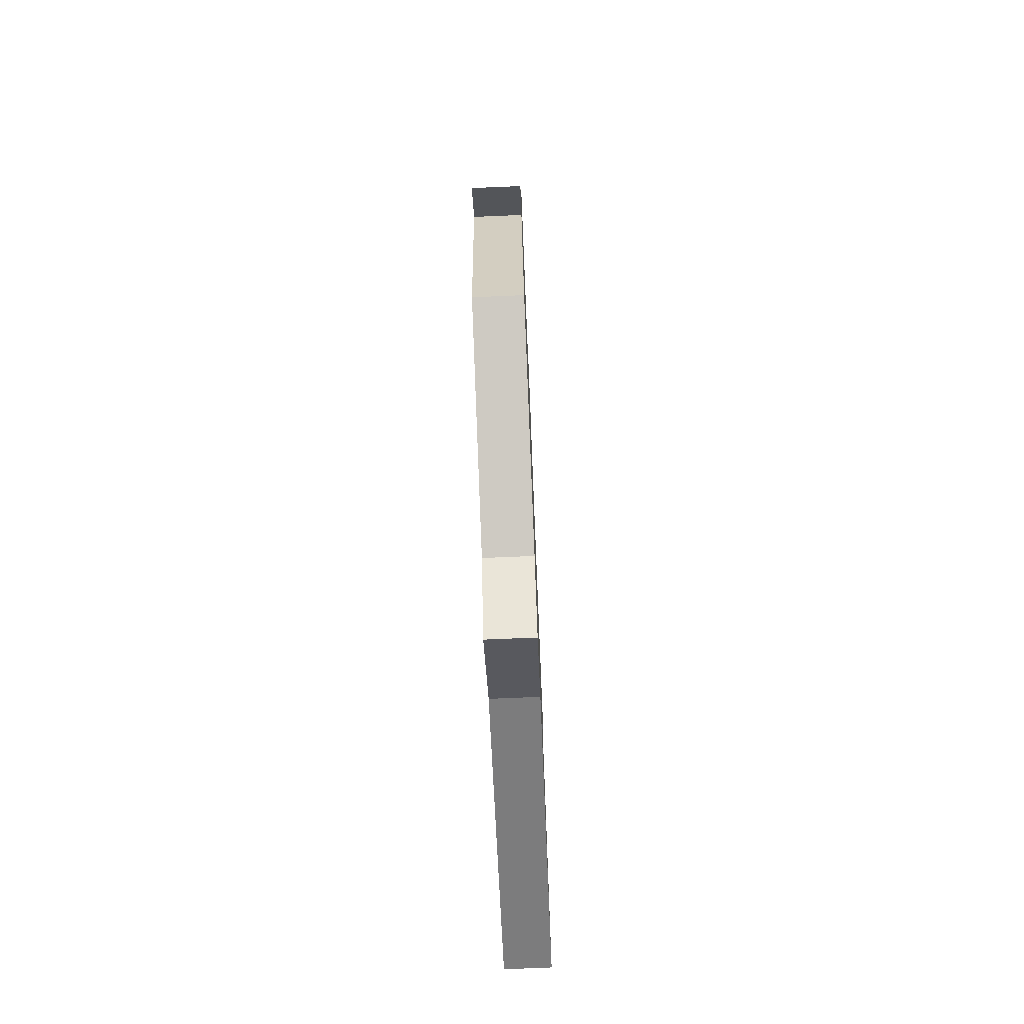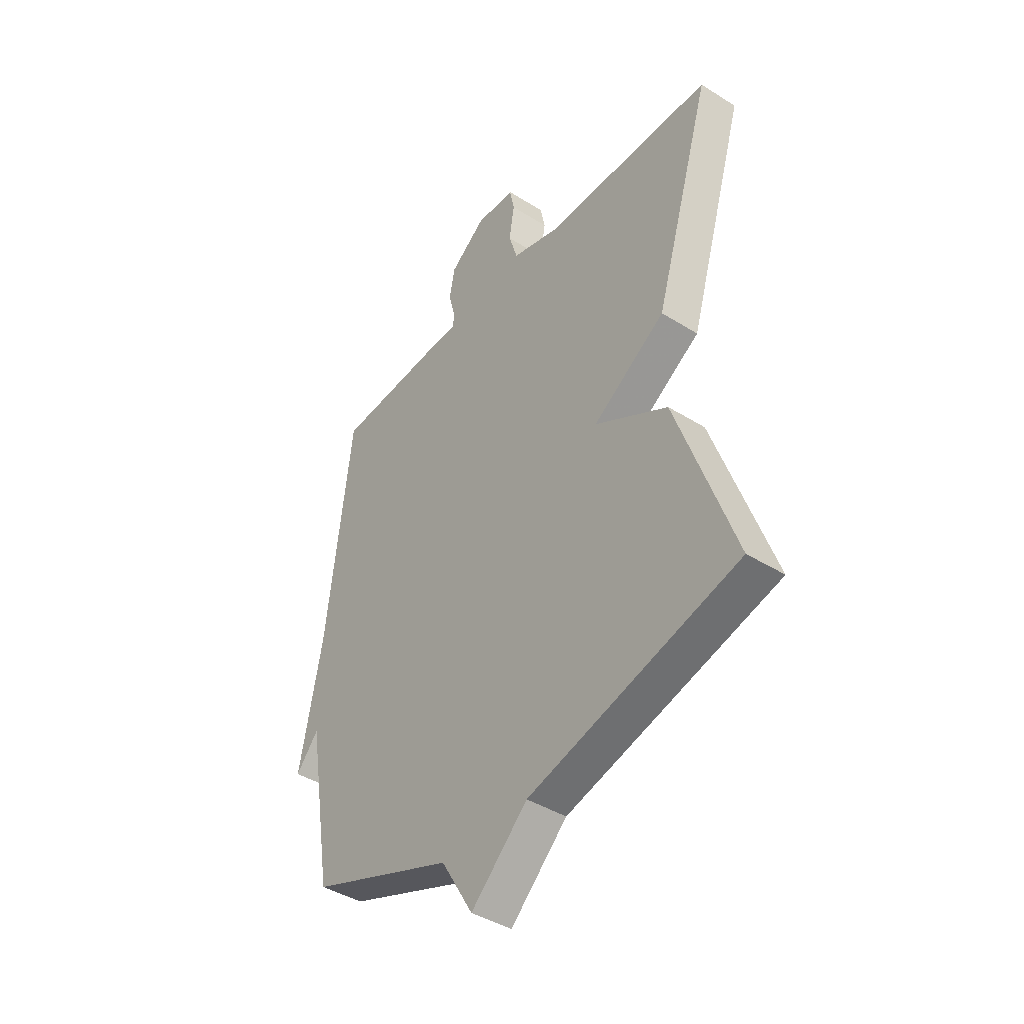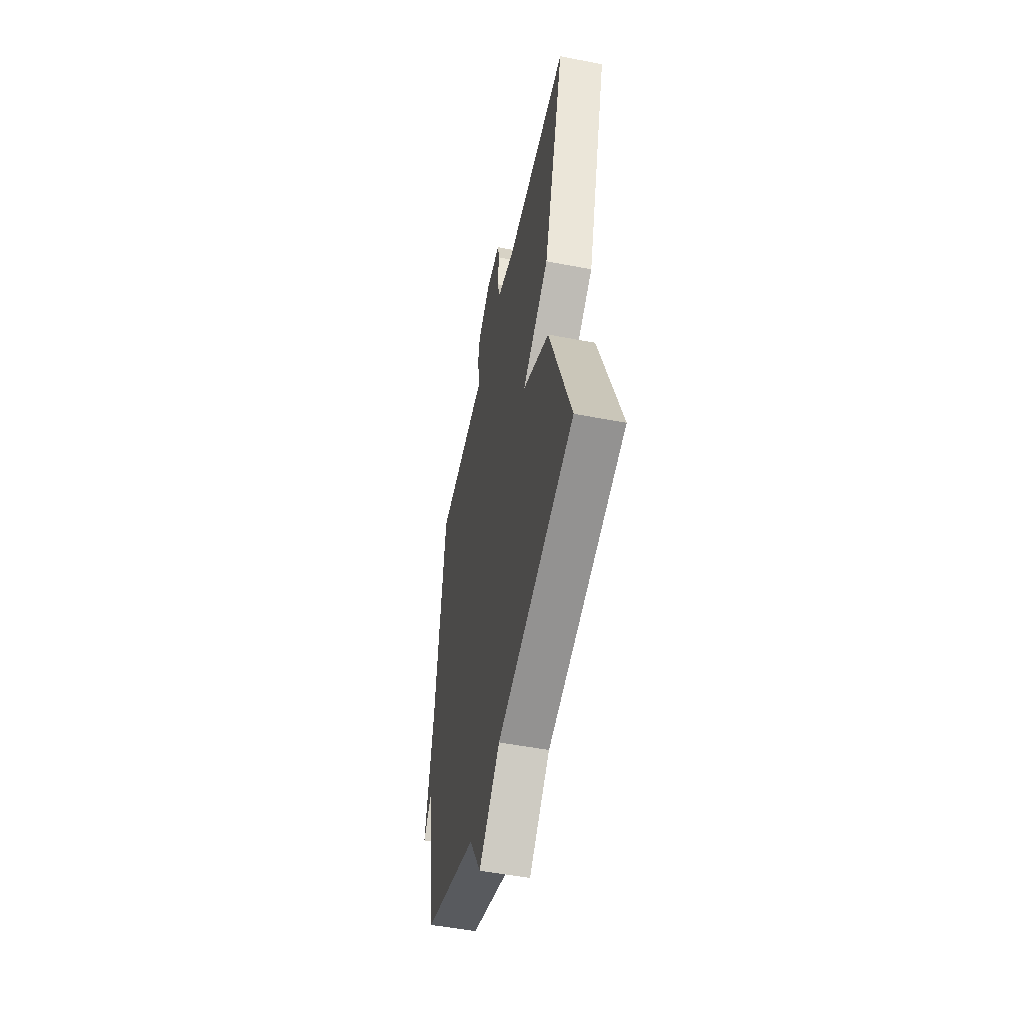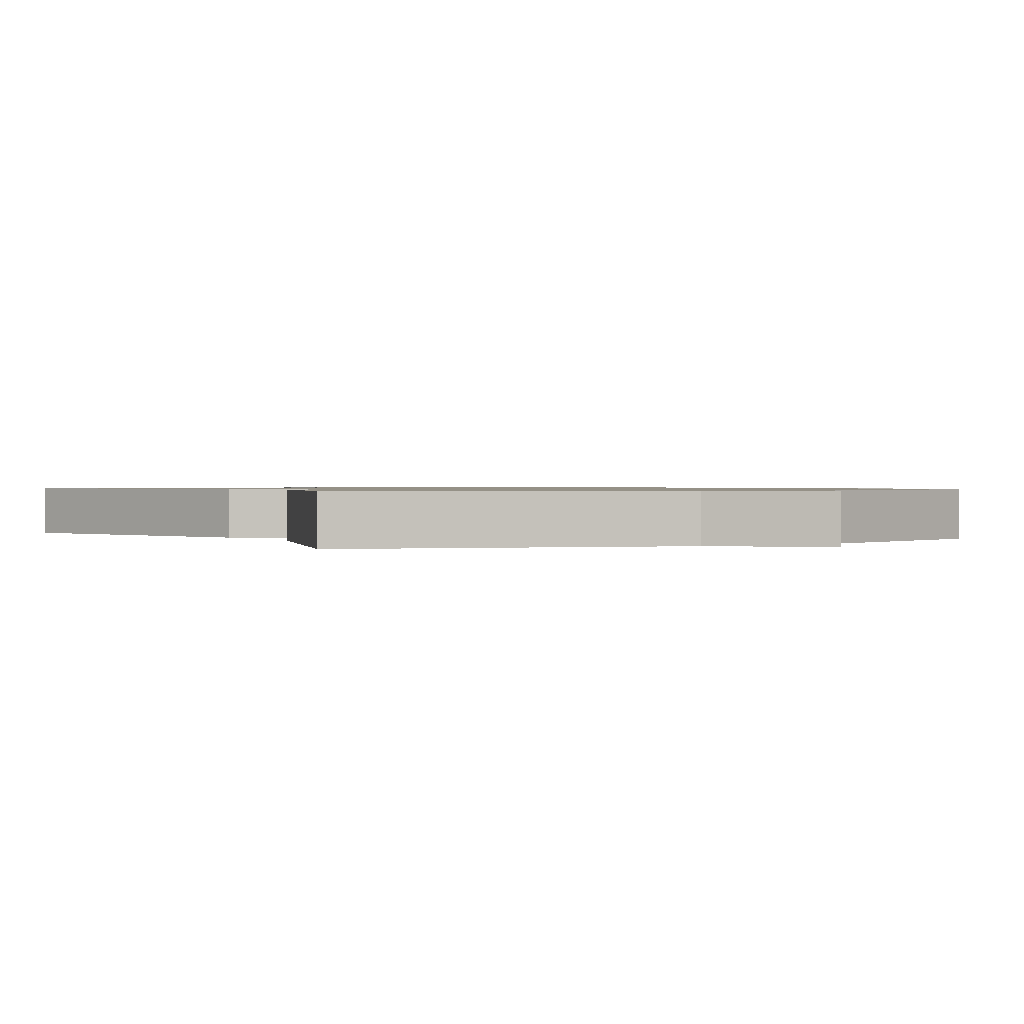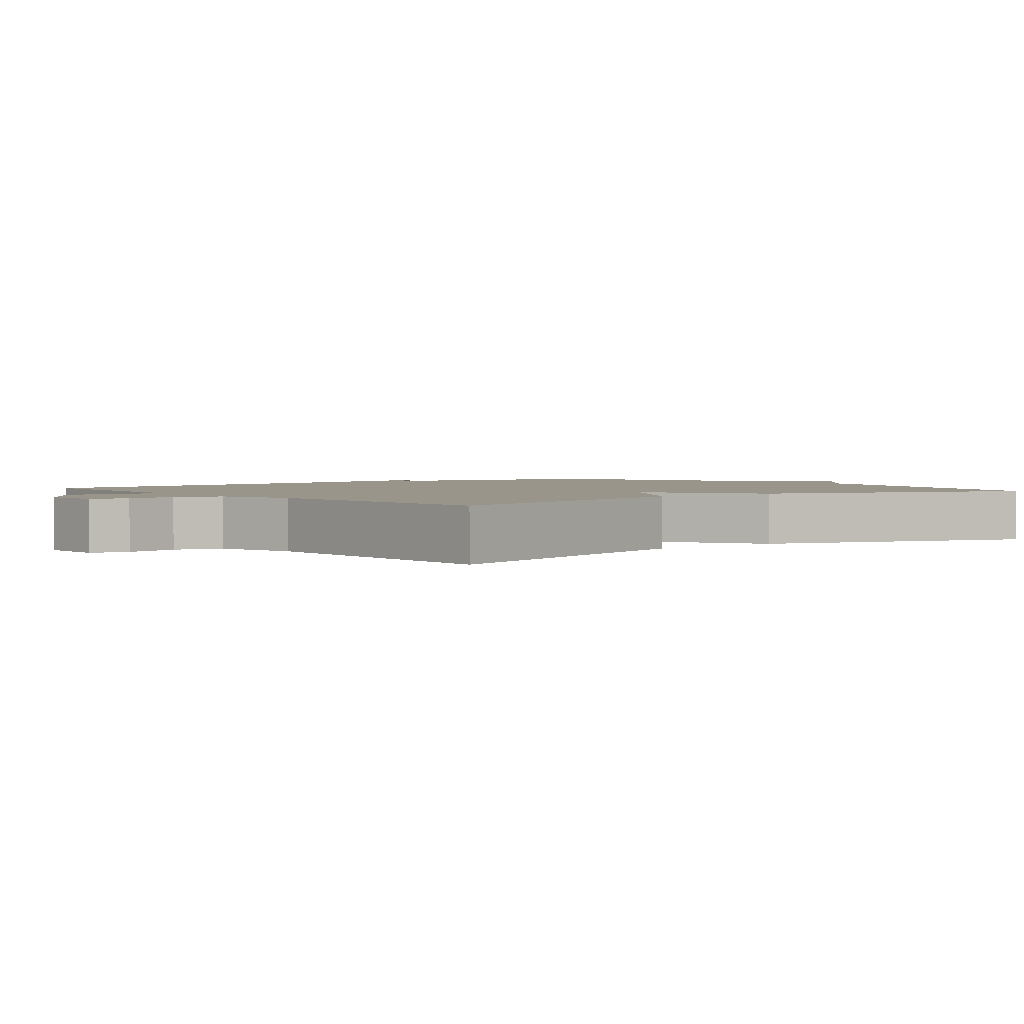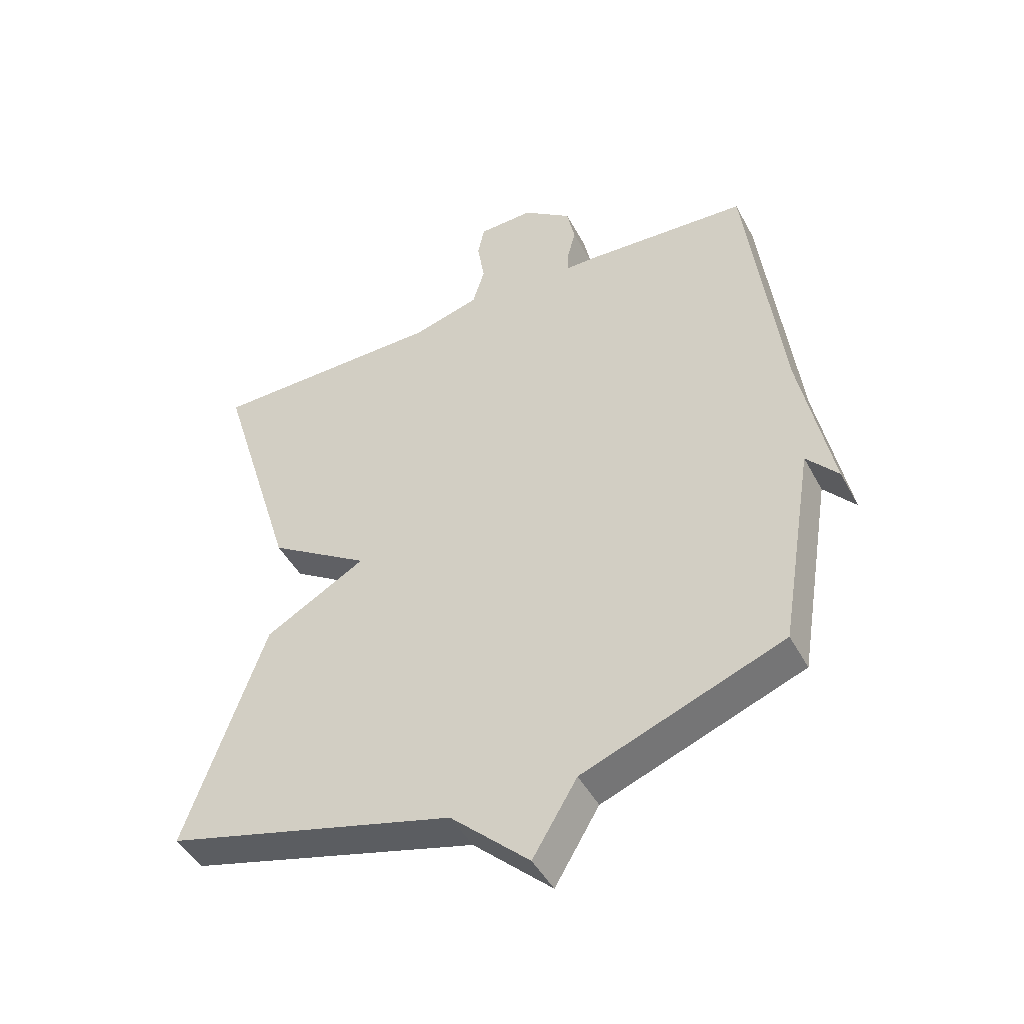
<metadata>
{"format":"obj","ext":"obj","renderer":"f3d","projection":"perspective","resolution":1024,"background":"white","views":[{"elev":-73.6,"azim":-87.6,"up":"+Z"},{"elev":-42.1,"azim":53.0,"up":"+Z"},{"elev":-51.7,"azim":78.2,"up":"+Z"},{"elev":0.8,"azim":150.1,"up":"+Y"},{"elev":2.1,"azim":51.3,"up":"+Y"},{"elev":-46.2,"azim":-153.0,"up":"+Z"}]}
</metadata>
<code>
v -0.5 0.07 0.5
v -0.234 0.07 0.516
v -0.182 0.07 0.516
v -0.182 0.07 0.55
v -0.196 0.07 0.605
v -0.183 0.07 0.669
v -0.103 0.07 0.729
v -0.013 0.07 0.726
v -0.002 0.07 0.673
v -0.014 0.07 0.6
v 0.006 0.07 0.535
v 0.115 0.07 0.504
v 0.5 0.07 0.5
v 0.37 0.07 0.073
v 0.205 0.07 -0.033
v 0.37 0.07 -0.127
v 0.5 0.07 -0.5
v 0.027 0.07 -0.625
v -0.101 0.07 -0.745
v -0.173 0.07 -0.625
v -0.5 0.07 -0.5
v -0.556 0.07 -0.164
v -0.607 0.07 -0.223
v -0.556 0.07 0.036
v -0.5 0 0.5
v -0.234 0 0.516
v -0.182 0 0.516
v -0.182 0 0.55
v -0.196 0 0.605
v -0.183 0 0.669
v -0.103 0 0.729
v -0.013 0 0.726
v -0.002 0 0.673
v -0.014 0 0.6
v 0.006 0 0.535
v 0.115 0 0.504
v 0.5 0 0.5
v 0.37 0 0.073
v 0.205 0 -0.033
v 0.37 0 -0.127
v 0.5 0 -0.5
v 0.027 0 -0.625
v -0.101 0 -0.745
v -0.173 0 -0.625
v -0.5 0 -0.5
v -0.556 0 -0.164
v -0.607 0 -0.223
v -0.556 0 0.036
f 22 23 24
f 1 2 3
f 24 1 3
f 22 24 3
f 21 22 3
f 20 21 3
f 20 3 4
f 19 20 4
f 18 19 4
f 15 16 17 18
f 15 18 4
f 12 13 14 15
f 11 12 15 4
f 5 6 7
f 4 5 7
f 11 4 7
f 10 11 7
f 7 8 9 10
f 48 47 46
f 27 26 25
f 27 25 48
f 27 48 46
f 27 46 45
f 27 45 44
f 28 27 44
f 28 44 43
f 28 43 42
f 42 41 40 39
f 28 42 39
f 39 38 37 36
f 28 39 36 35
f 31 30 29
f 31 29 28
f 31 28 35
f 31 35 34
f 34 33 32 31
f 1 25 26 2
f 2 26 27 3
f 3 27 28 4
f 4 28 29 5
f 5 29 30 6
f 6 30 31 7
f 7 31 32 8
f 8 32 33 9
f 9 33 34 10
f 10 34 35 11
f 11 35 36 12
f 12 36 37 13
f 13 37 38 14
f 14 38 39 15
f 15 39 40 16
f 16 40 41 17
f 17 41 42 18
f 18 42 43 19
f 19 43 44 20
f 20 44 45 21
f 21 45 46 22
f 22 46 47 23
f 23 47 48 24
f 24 48 25 1

</code>
